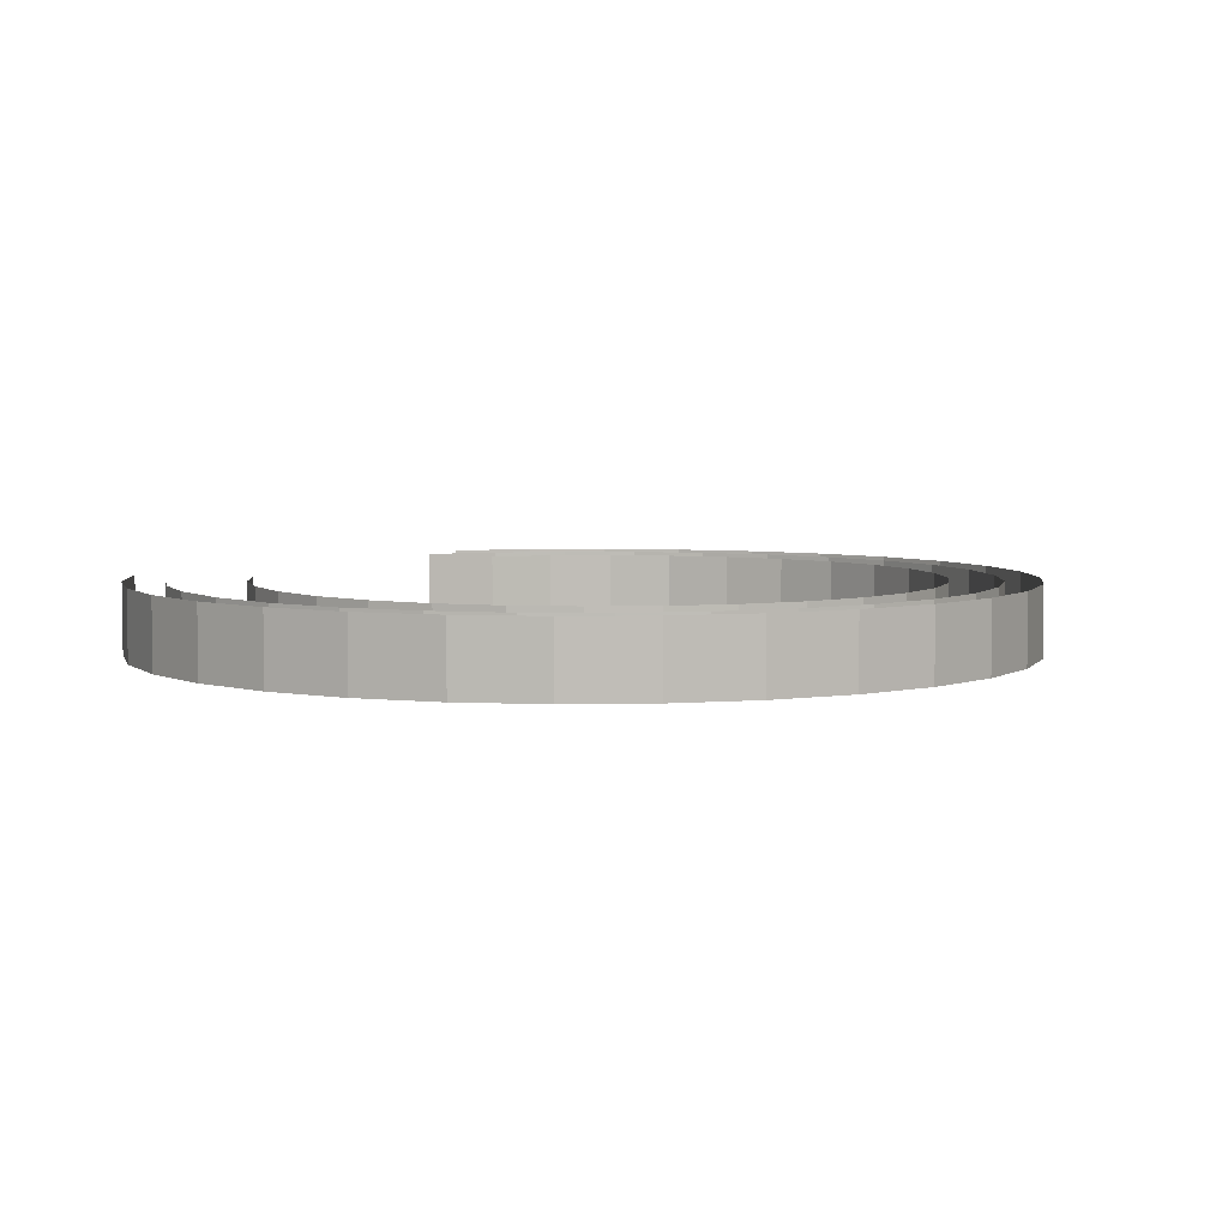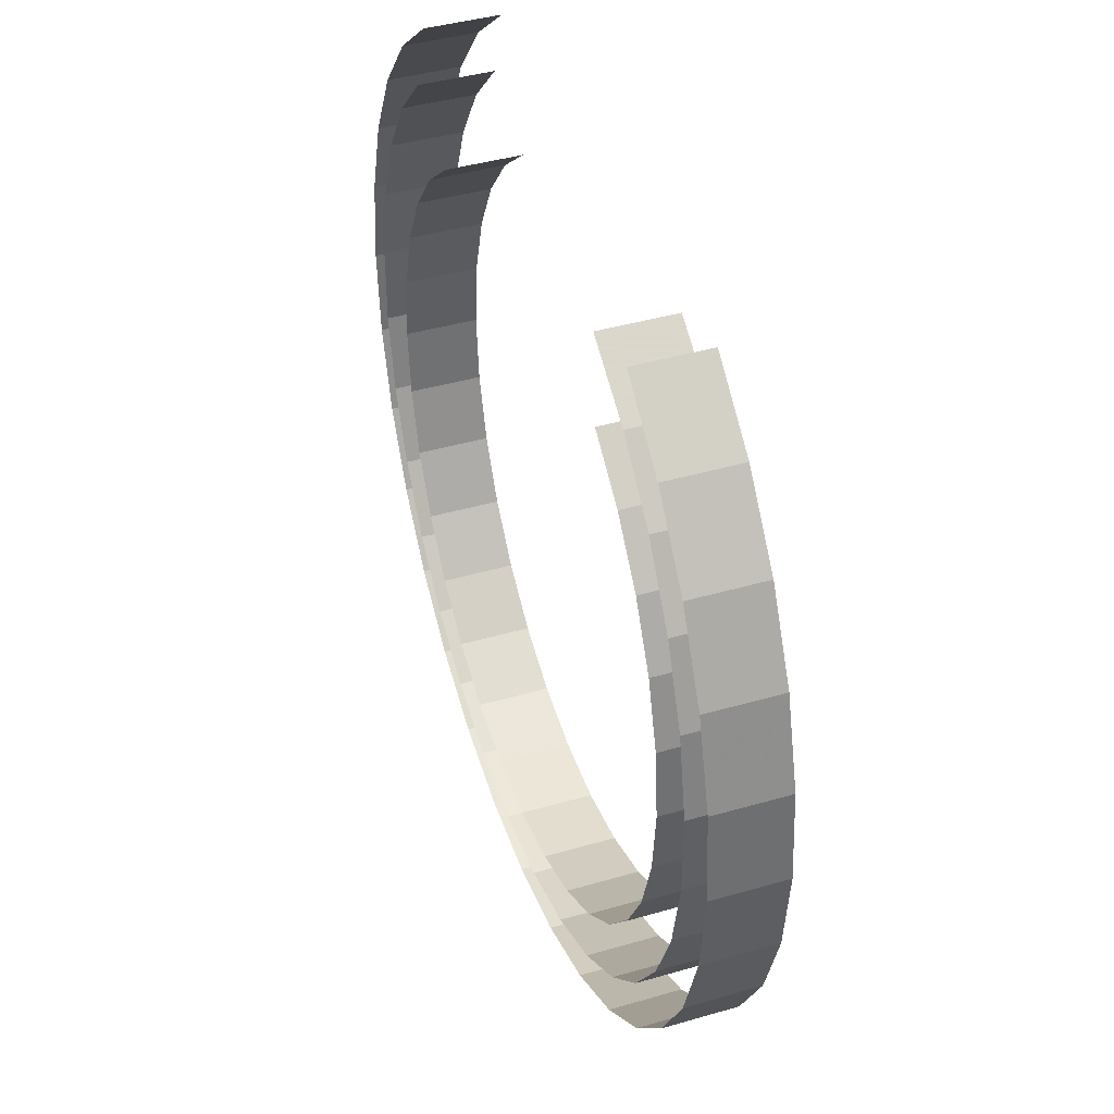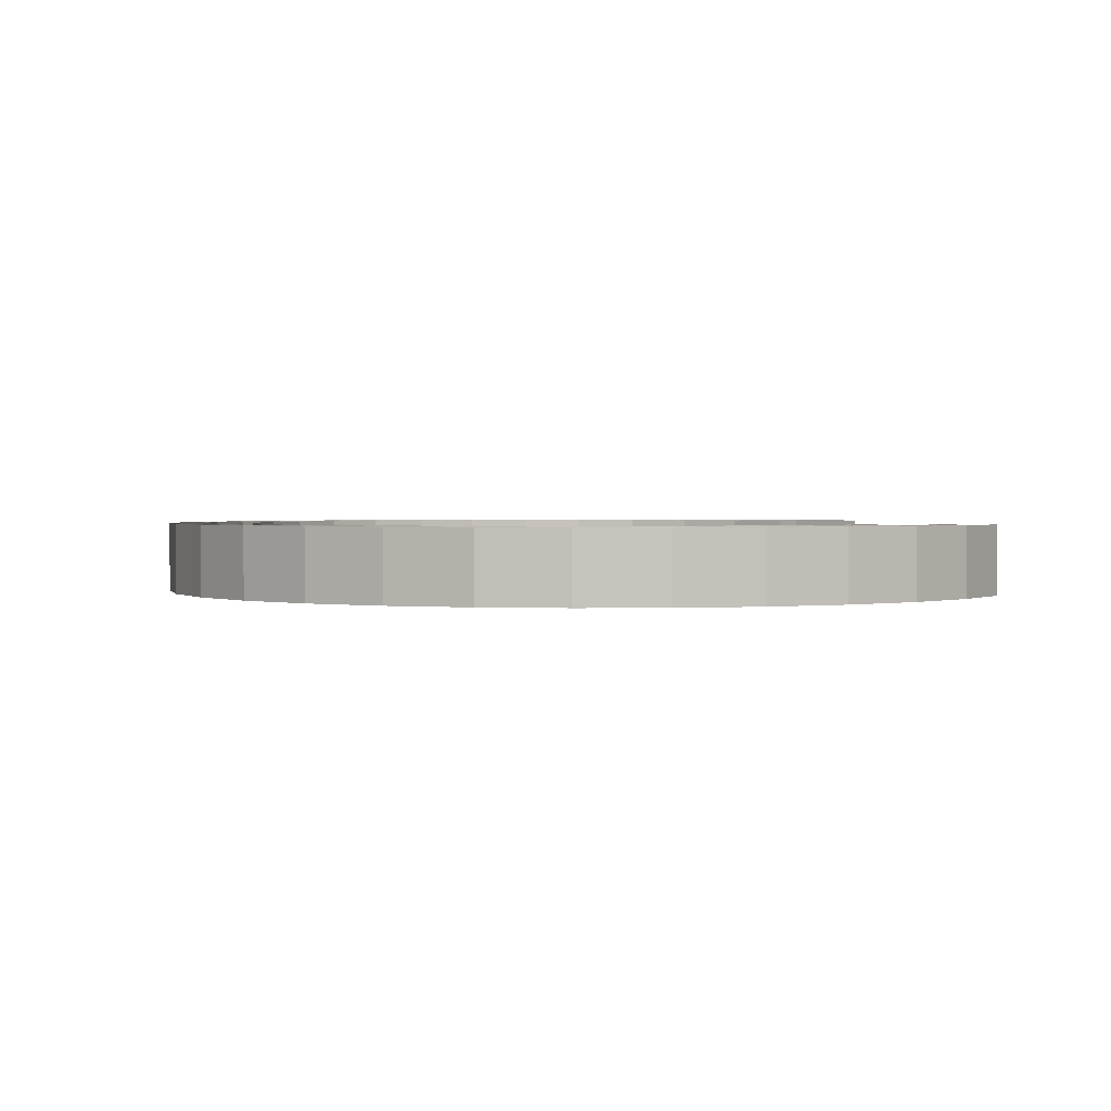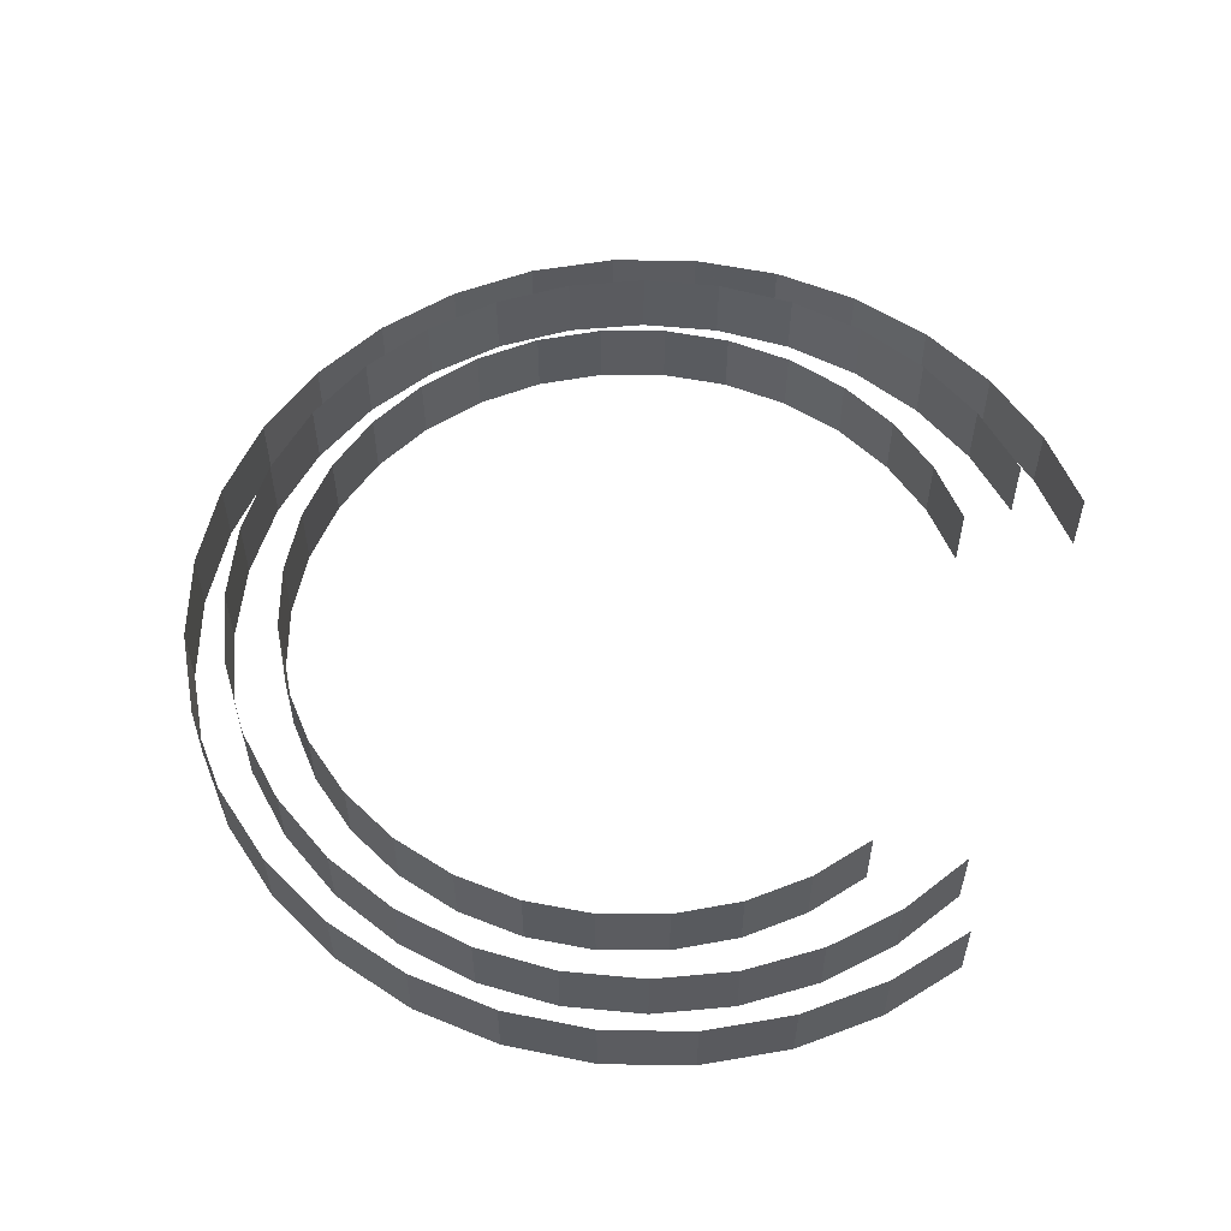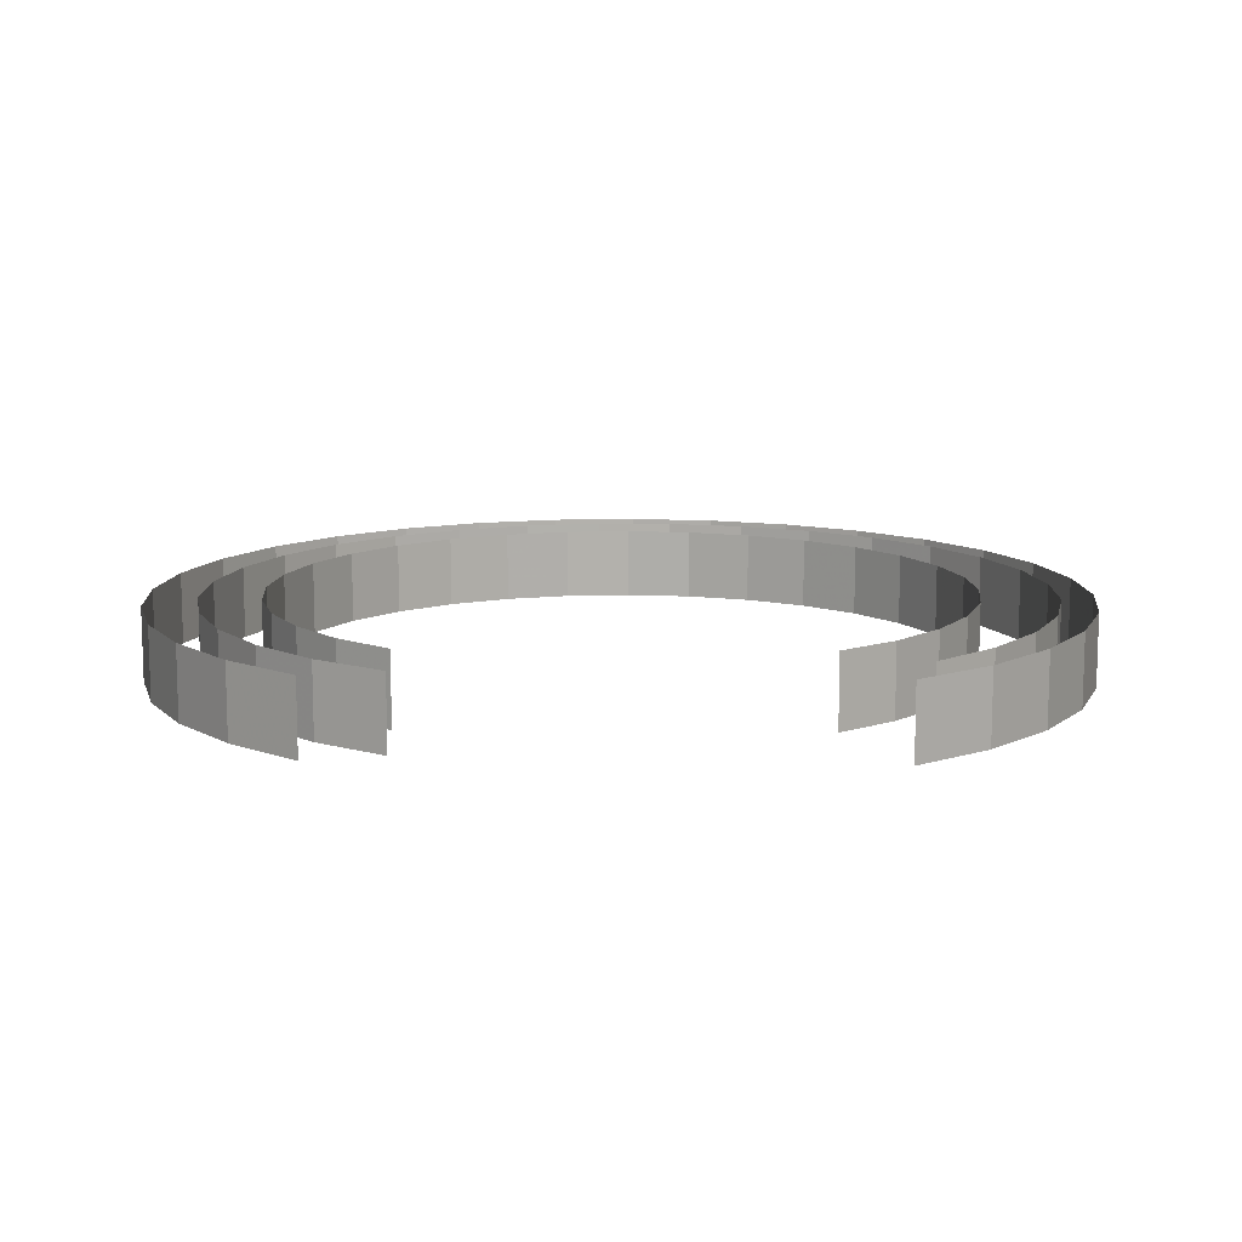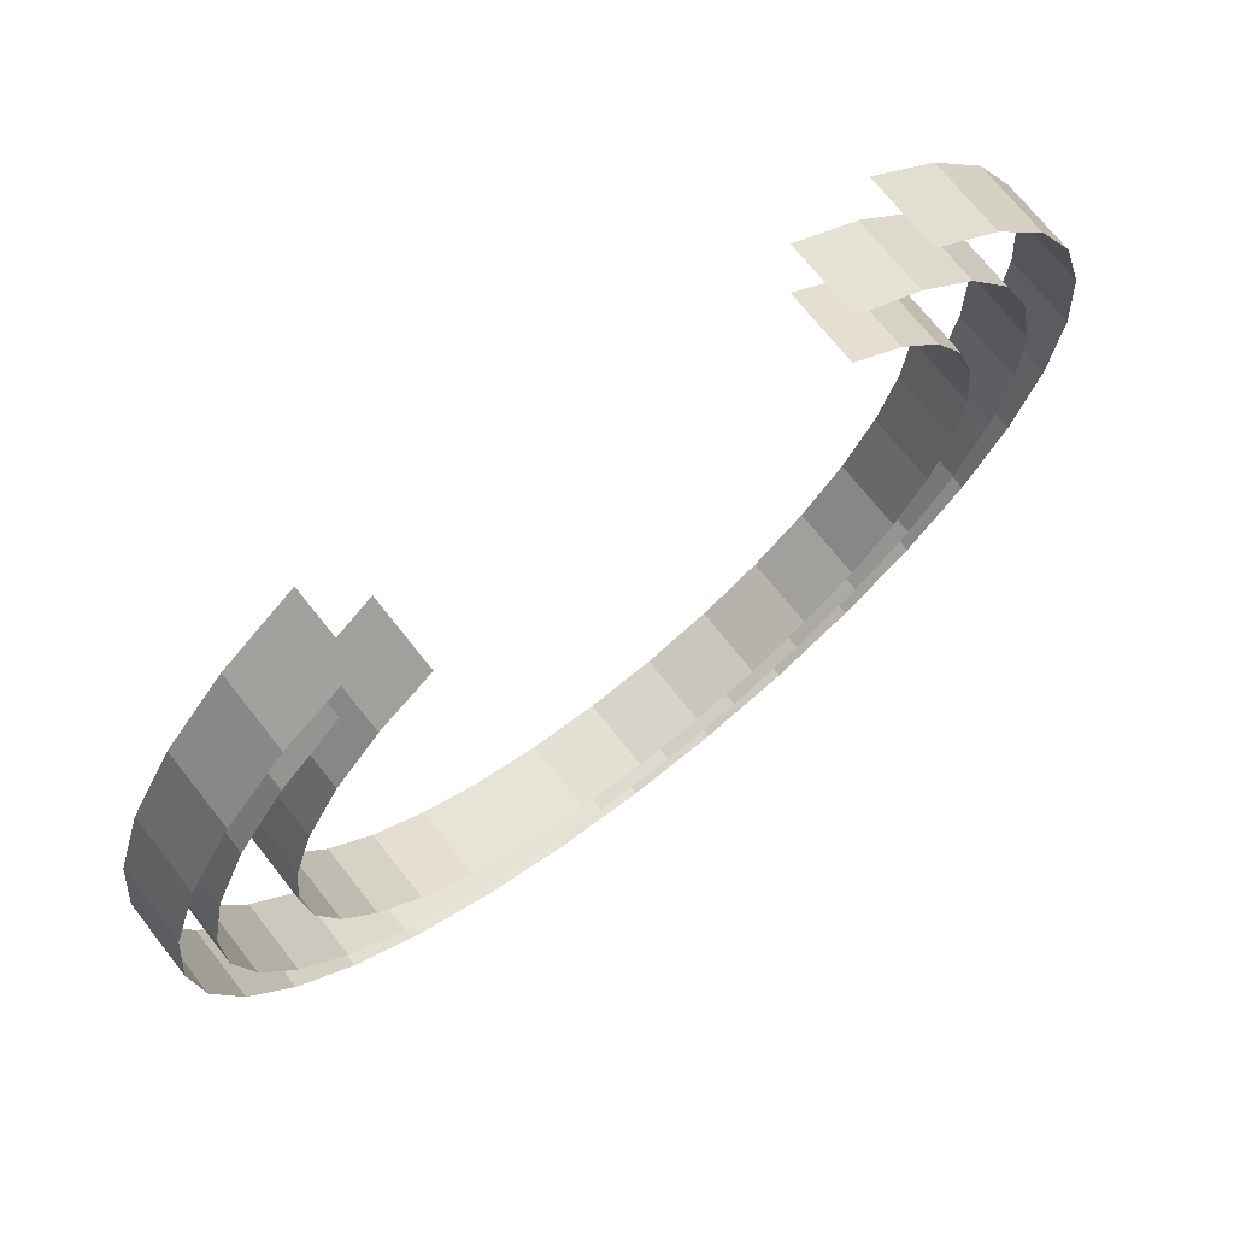
<metadata>
{"format":"obj","ext":"obj","renderer":"f3d","projection":"perspective","resolution":1024,"background":"white","views":[{"elev":5.0,"azim":125.5,"up":"+Y"},{"elev":41.5,"azim":-109.4,"up":"+Z"},{"elev":1.4,"azim":-99.2,"up":"+Y"},{"elev":55.6,"azim":-72.9,"up":"+Y"},{"elev":11.3,"azim":1.2,"up":"+Y"},{"elev":70.6,"azim":141.8,"up":"+Z"}]}
</metadata>
<code>
o Cylinder.001
v -2.503 0 -45.43
v -2.503 8.886 -45.43
v 5.821 0 -44.61
v 5.821 8.886 -44.61
v 13.83 0 -42.18
v 13.83 8.886 -42.18
v 21.2 0 -38.24
v 21.2 8.886 -38.24
v 27.67 0 -32.93
v 27.67 8.886 -32.93
v 32.97 0 -26.47
v 32.97 8.886 -26.47
v 36.92 0 -19.09
v 36.92 8.886 -19.09
v 39.35 0 -11.09
v 39.35 8.886 -11.09
v 40.17 0 -2.762
v 40.17 8.886 -2.762
v 39.35 0 5.562
v 39.35 8.886 5.562
v 36.92 0 13.57
v 36.92 8.886 13.57
v 32.97 0 20.94
v 32.97 8.886 20.94
v 27.67 0 27.41
v 27.67 8.886 27.41
v 21.2 0 32.72
v 21.2 8.886 32.72
v -26.21 0 32.72
v -26.21 8.886 32.72
v -32.67 0 27.41
v -32.67 8.886 27.41
v -37.98 0 20.94
v -37.98 8.886 20.94
v -41.92 0 13.57
v -41.92 8.886 13.57
v -44.35 0 5.562
v -44.35 8.886 5.562
v -45.17 0 -2.762
v -45.17 8.886 -2.762
v -44.35 0 -11.09
v -44.35 8.886 -11.09
v -41.92 0 -19.09
v -41.92 8.886 -19.09
v -37.98 0 -26.47
v -37.98 8.886 -26.47
v -32.67 0 -32.93
v -32.67 8.886 -32.93
v -26.21 0 -38.24
v -26.21 8.886 -38.24
v -18.83 0 -42.18
v -18.83 8.886 -42.18
v -10.83 0 -44.61
v -10.83 8.886 -44.61
v -6.714 0 -51.93
v -6.714 8.886 -51.93
v 3.25 0 -51.96
v 3.25 8.886 -51.96
v 13.03 0 -50.04
v 13.03 8.886 -50.04
v 22.25 0 -46.25
v 22.25 8.886 -46.25
v 30.55 0 -40.74
v 30.55 8.886 -40.74
v 37.61 0 -33.71
v 37.61 8.886 -33.71
v 43.17 0 -25.44
v 43.17 8.886 -25.44
v 47.01 0 -16.25
v 47.01 8.886 -16.25
v 48.98 0 -6.478
v 48.98 8.886 -6.478
v 49.01 0 3.487
v 49.01 8.886 3.487
v 47.09 0 13.27
v 47.09 8.886 13.27
v 43.31 0 22.48
v 43.31 8.886 22.48
v 37.79 0 30.78
v 37.79 8.886 30.78
v 30.77 0 37.85
v 30.77 8.886 37.85
v -25.43 0 43.54
v -25.43 8.886 43.54
v -33.73 0 38.03
v -33.73 8.886 38.03
v -40.79 0 31
v -40.79 8.886 31
v -46.35 0 22.73
v -46.35 8.886 22.73
v -50.19 0 13.54
v -50.19 8.886 13.54
v -52.16 0 3.77
v -52.16 8.886 3.77
v -52.19 0 -6.195
v -52.19 8.886 -6.195
v -50.28 0 -15.97
v -50.28 8.886 -15.97
v -46.49 0 -25.19
v -46.49 8.886 -25.19
v -40.97 0 -33.49
v -40.97 8.886 -33.49
v -33.95 0 -40.56
v -33.95 8.886 -40.56
v -25.68 0 -46.12
v -25.68 8.886 -46.12
v -16.48 0 -49.96
v -16.48 8.886 -49.96
v -1.968 0 -56.32
v -1.968 8.886 -56.32
v 8.928 0 -55.11
v 8.928 8.886 -55.11
v 19.38 0 -51.81
v 19.38 8.886 -51.81
v 28.99 0 -46.53
v 28.99 8.886 -46.53
v 37.38 0 -39.48
v 37.38 8.886 -39.48
v 44.23 0 -30.92
v 44.23 8.886 -30.92
v 49.29 0 -21.2
v 49.29 8.886 -21.2
v 52.35 0 -10.67
v 52.35 8.886 -10.67
v 53.29 0 0.248
v 53.29 8.886 0.248
v 52.09 0 11.14
v 52.09 8.886 11.14
v 48.79 0 21.6
v 48.79 8.886 21.6
v 43.51 0 31.2
v 43.51 8.886 31.2
v 36.46 0 39.59
v 36.46 8.886 39.59
v 27.9 0 46.45
v 27.9 8.886 46.45
v -34.22 0 45.72
v -34.22 8.886 45.72
v -42.62 0 38.67
v -42.62 8.886 38.67
v -49.47 0 30.12
v -49.47 8.886 30.12
v -54.52 0 20.39
v -54.52 8.886 20.39
v -57.58 0 9.866
v -57.58 8.886 9.866
v -58.53 0 -1.055
v -58.53 8.886 -1.055
v -57.33 0 -11.95
v -57.33 8.886 -11.95
v -54.03 0 -22.4
v -54.03 8.886 -22.4
v -48.75 0 -32.01
v -48.75 8.886 -32.01
v -41.69 0 -40.4
v -41.69 8.886 -40.4
v -33.14 0 -47.25
v -33.14 8.886 -47.25
v -23.41 0 -52.31
v -23.41 8.886 -52.31
v -12.89 0 -55.37
v -12.89 8.886 -55.37
f 3 2 1
f 5 4 3
f 7 6 5
f 9 8 7
f 11 10 9
f 13 12 11
f 15 14 13
f 17 16 15
f 19 18 17
f 21 20 19
f 23 22 21
f 25 24 23
f 27 26 25
f 31 30 29
f 33 32 31
f 35 34 33
f 37 36 35
f 39 38 37
f 41 40 39
f 43 42 41
f 45 44 43
f 47 46 45
f 49 48 47
f 51 50 49
f 53 52 51
f 1 54 53
f 57 56 55
f 59 58 57
f 61 60 59
f 63 62 61
f 65 64 63
f 67 66 65
f 69 68 67
f 71 70 69
f 73 72 71
f 75 74 73
f 77 76 75
f 79 78 77
f 81 80 79
f 85 84 83
f 87 86 85
f 89 88 87
f 91 90 89
f 93 92 91
f 95 94 93
f 97 96 95
f 99 98 97
f 101 100 99
f 103 102 101
f 105 104 103
f 107 106 105
f 55 108 107
f 111 110 109
f 113 112 111
f 115 114 113
f 117 116 115
f 119 118 117
f 121 120 119
f 123 122 121
f 125 124 123
f 127 126 125
f 129 128 127
f 131 130 129
f 133 132 131
f 135 134 133
f 139 138 137
f 141 140 139
f 143 142 141
f 145 144 143
f 147 146 145
f 149 148 147
f 151 150 149
f 153 152 151
f 155 154 153
f 157 156 155
f 159 158 157
f 161 160 159
f 109 162 161
f 3 4 2
f 5 6 4
f 7 8 6
f 9 10 8
f 11 12 10
f 13 14 12
f 15 16 14
f 17 18 16
f 19 20 18
f 21 22 20
f 23 24 22
f 25 26 24
f 27 28 26
f 31 32 30
f 33 34 32
f 35 36 34
f 37 38 36
f 39 40 38
f 41 42 40
f 43 44 42
f 45 46 44
f 47 48 46
f 49 50 48
f 51 52 50
f 53 54 52
f 1 2 54
f 57 58 56
f 59 60 58
f 61 62 60
f 63 64 62
f 65 66 64
f 67 68 66
f 69 70 68
f 71 72 70
f 73 74 72
f 75 76 74
f 77 78 76
f 79 80 78
f 81 82 80
f 85 86 84
f 87 88 86
f 89 90 88
f 91 92 90
f 93 94 92
f 95 96 94
f 97 98 96
f 99 100 98
f 101 102 100
f 103 104 102
f 105 106 104
f 107 108 106
f 55 56 108
f 111 112 110
f 113 114 112
f 115 116 114
f 117 118 116
f 119 120 118
f 121 122 120
f 123 124 122
f 125 126 124
f 127 128 126
f 129 130 128
f 131 132 130
f 133 134 132
f 135 136 134
f 139 140 138
f 141 142 140
f 143 144 142
f 145 146 144
f 147 148 146
f 149 150 148
f 151 152 150
f 153 154 152
f 155 156 154
f 157 158 156
f 159 160 158
f 161 162 160
f 109 110 162

</code>
